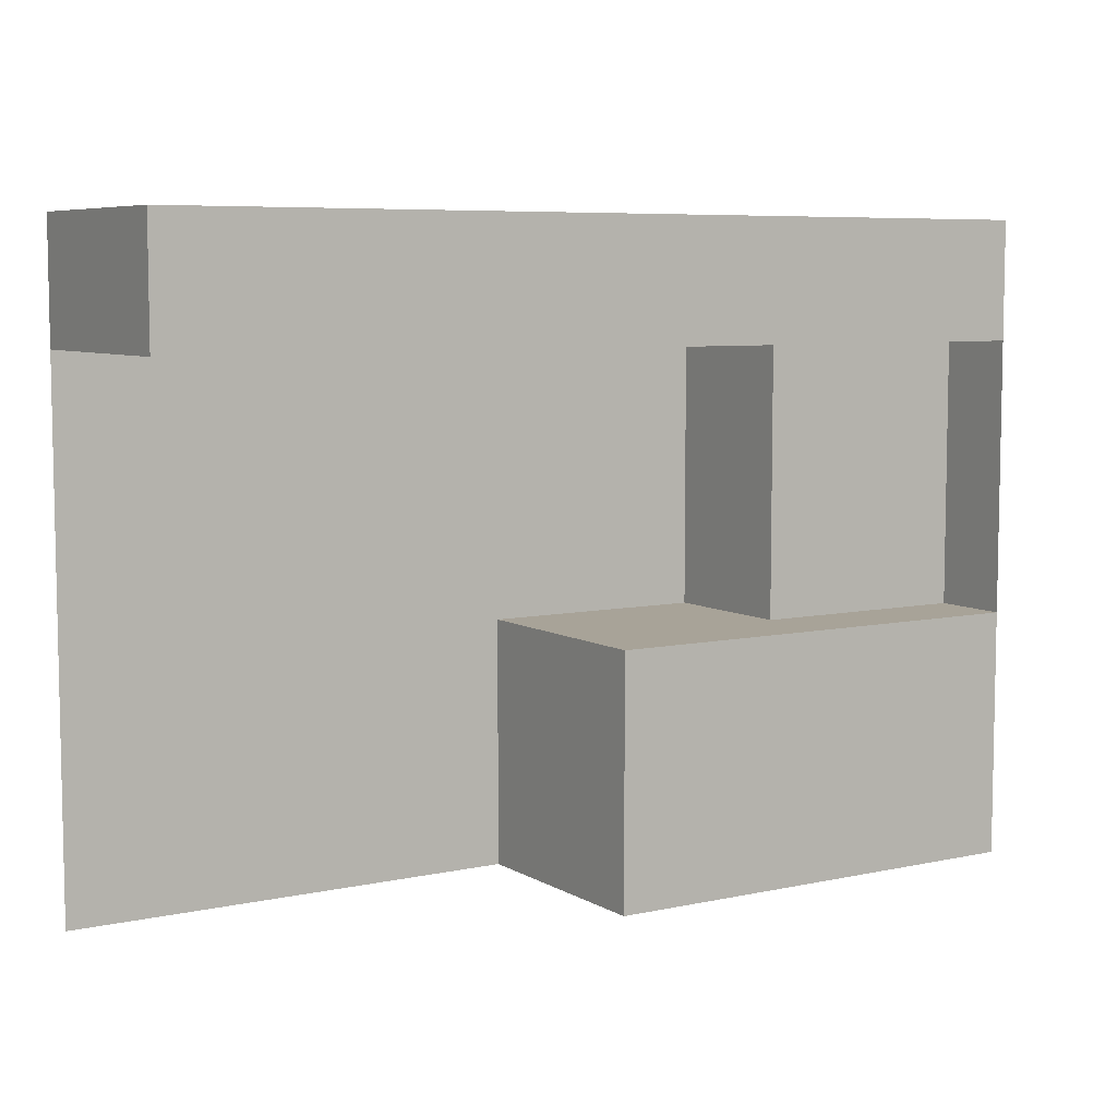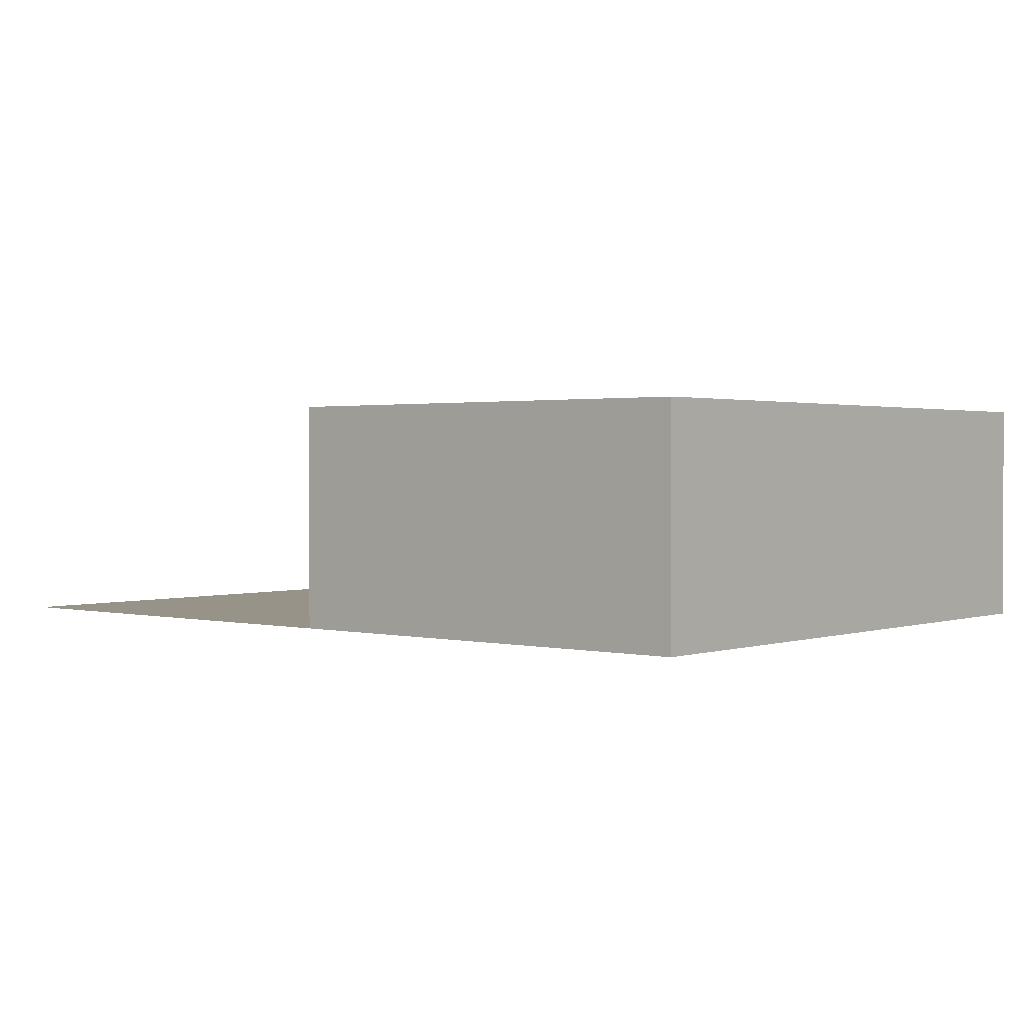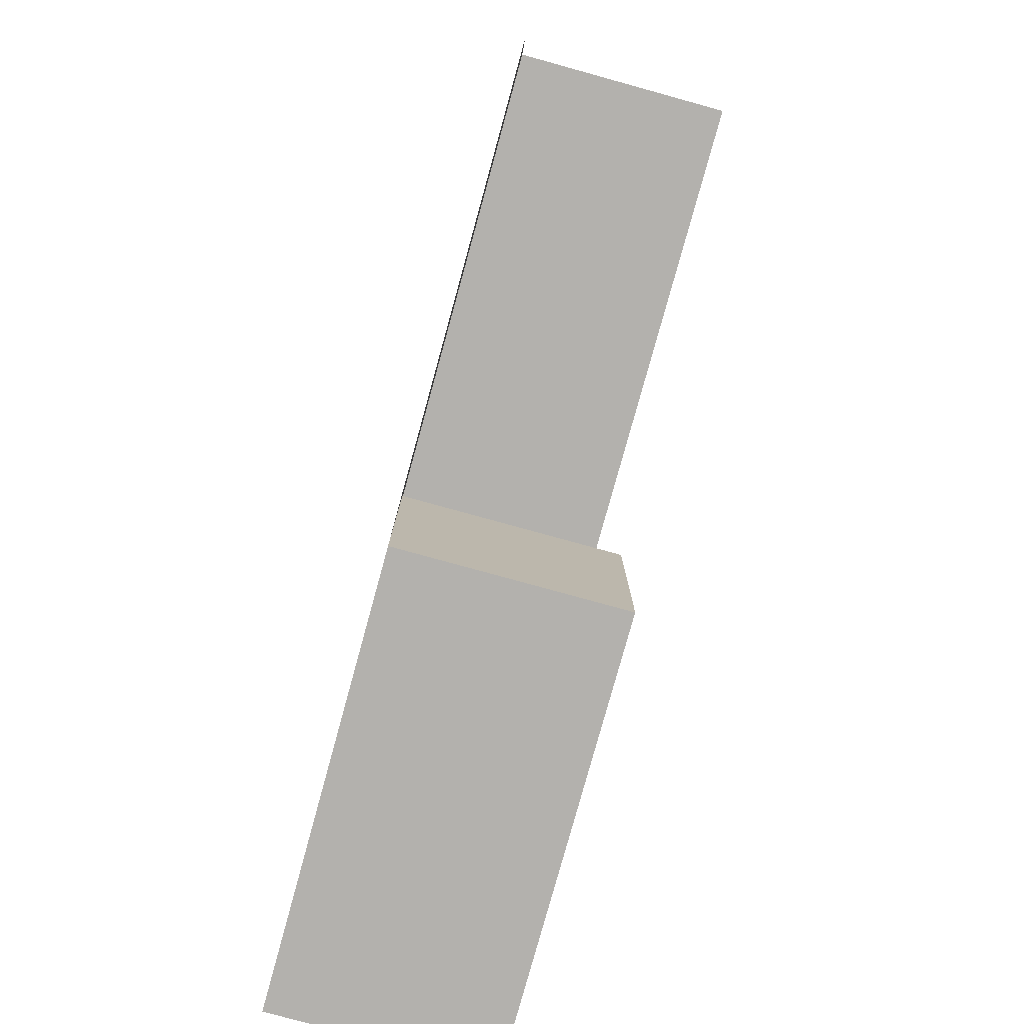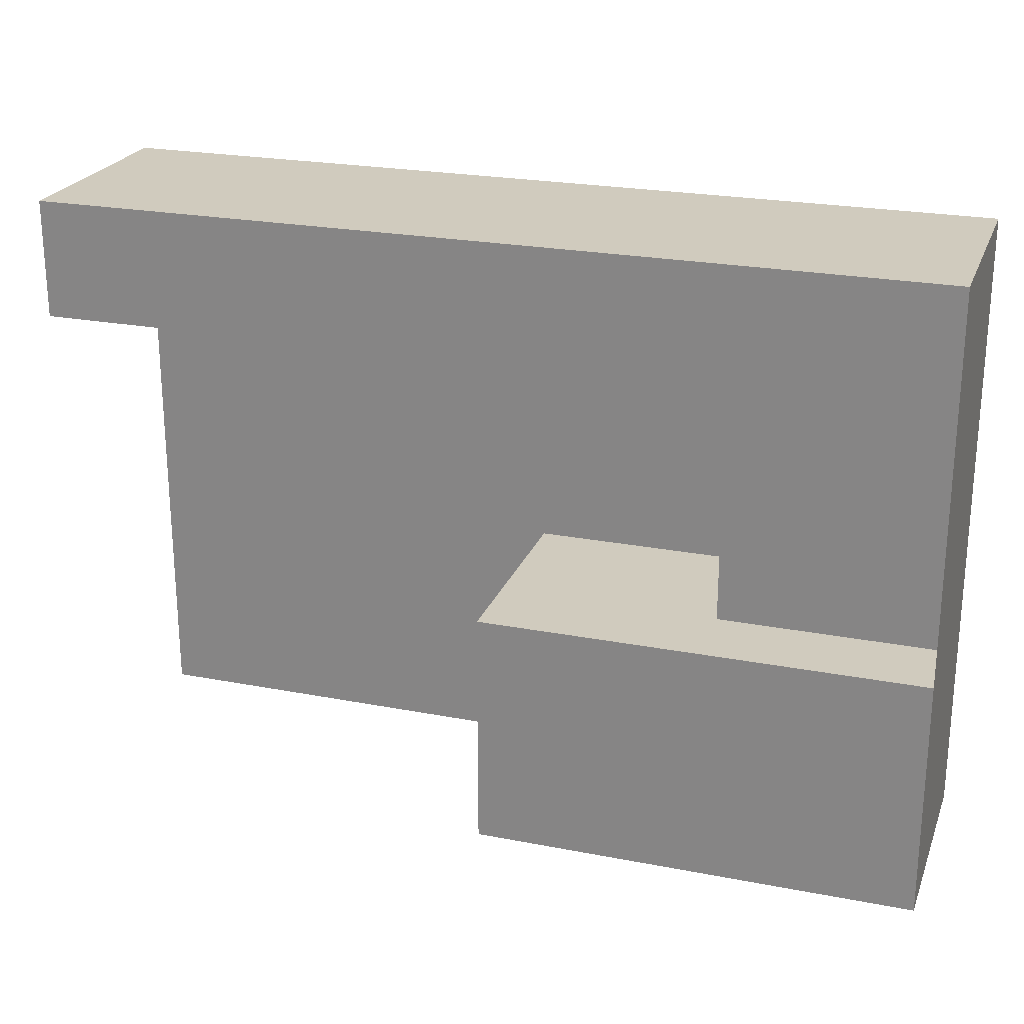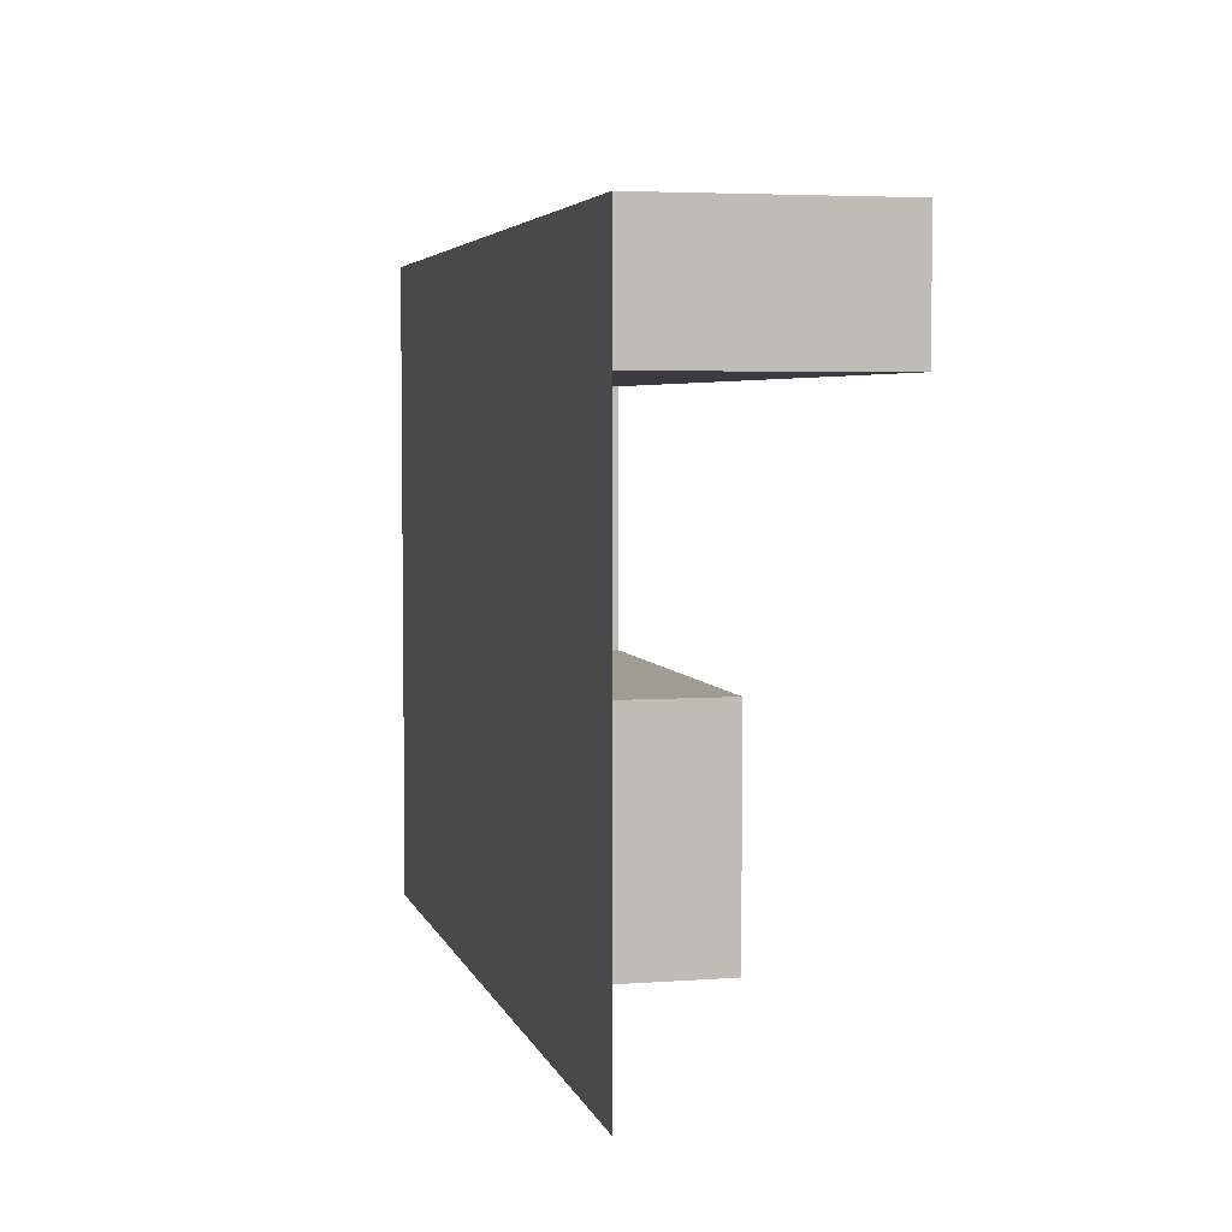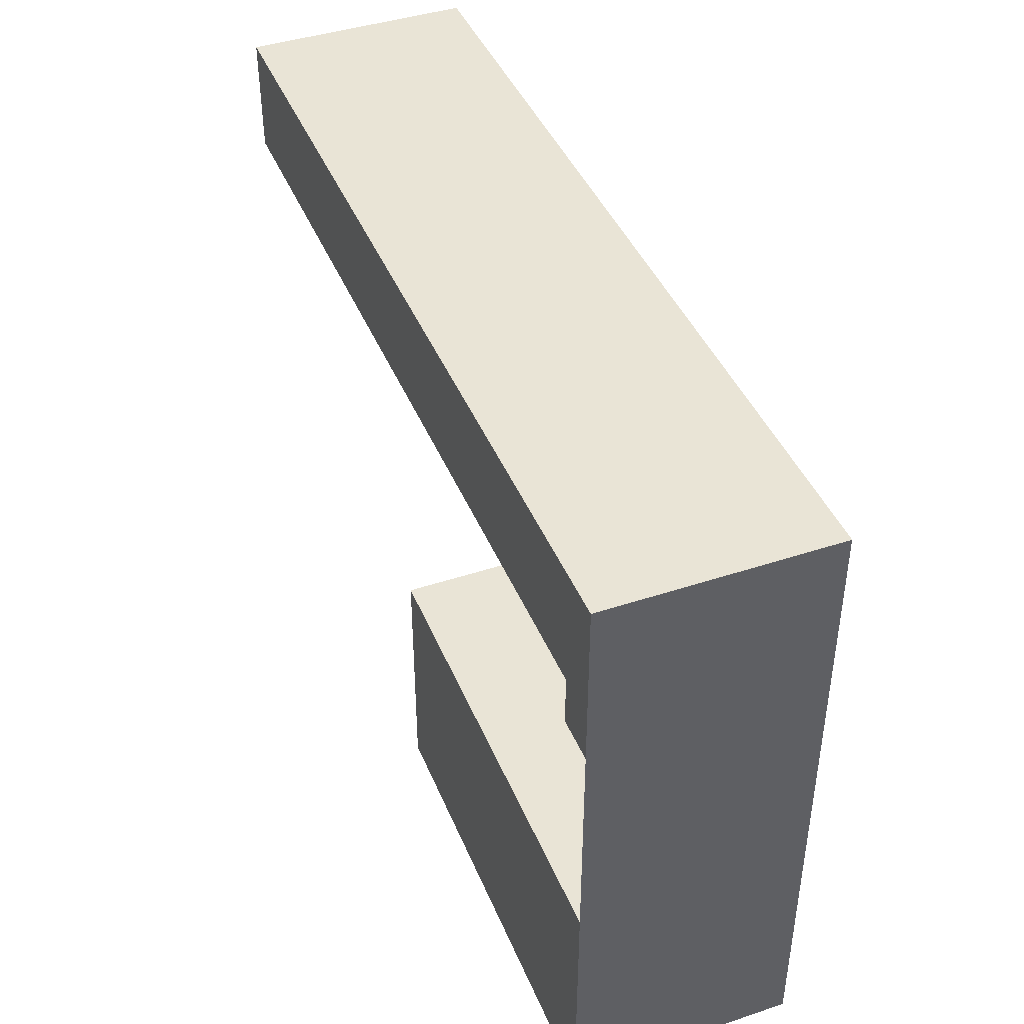
<metadata>
{"format":"obj","ext":"obj","renderer":"f3d","projection":"perspective","resolution":1024,"background":"white","views":[{"elev":6.9,"azim":147.8,"up":"+Z"},{"elev":1.4,"azim":-139.7,"up":"+Y"},{"elev":-79.3,"azim":74.6,"up":"+Z"},{"elev":23.6,"azim":-162.0,"up":"+Z"},{"elev":4.5,"azim":76.3,"up":"+Z"},{"elev":42.7,"azim":-111.5,"up":"+Z"}]}
</metadata>
<code>
o Plane.001
v 2 -0 2
v -2 1 2
v -2 -0 2
v -1 -0 1.474
v -1 -0 0.2649
v 0 -0 0.2649
v 2 1 1.474
v 2 -0 1.474
v 0 1 0.2649
v -2 1 -0.83
v -2 1 0.2649
v -1 0.6483 0.2649
v -2 0 -0.83
v 0 1 -0.83
v 0 0 -0.83
v -2 0.6483 0.2649
v -2 1 1.474
v -1 0.6483 1.474
v -2 0.6483 1.474
v 2 1 2
v 2 0 -0.83
v -2 1 1.474
v -2 1 0.2649
v -1 0.6483 0.2649
g Plane.001_Plane.001_Default_OBJ.001
f 1 2 3
f 4 5 6
f 7 1 8
f 9 10 11
f 9 12 6
f 13 14 15
f 4 12 5
f 9 15 14
f 5 4 3
f 16 17 11
f 16 18 12
f 3 19 16
f 8 4 18
f 17 20 7
f 1 20 2
f 15 21 6
f 21 8 6
f 8 4 6
f 7 20 1
f 9 14 10
f 9 11 12
f 11 16 12
f 12 5 6
f 13 10 14
f 4 18 12
f 9 6 15
f 13 15 5
f 15 6 5
f 8 1 4
f 1 3 4
f 13 5 3
f 16 19 17
f 16 19 18
f 2 22 17
f 2 17 19
f 10 13 16
f 13 3 16
f 16 11 23
f 3 2 19
f 16 23 10
f 19 17 18
f 17 7 18
f 7 8 18
f 17 2 20
l 12 24

</code>
